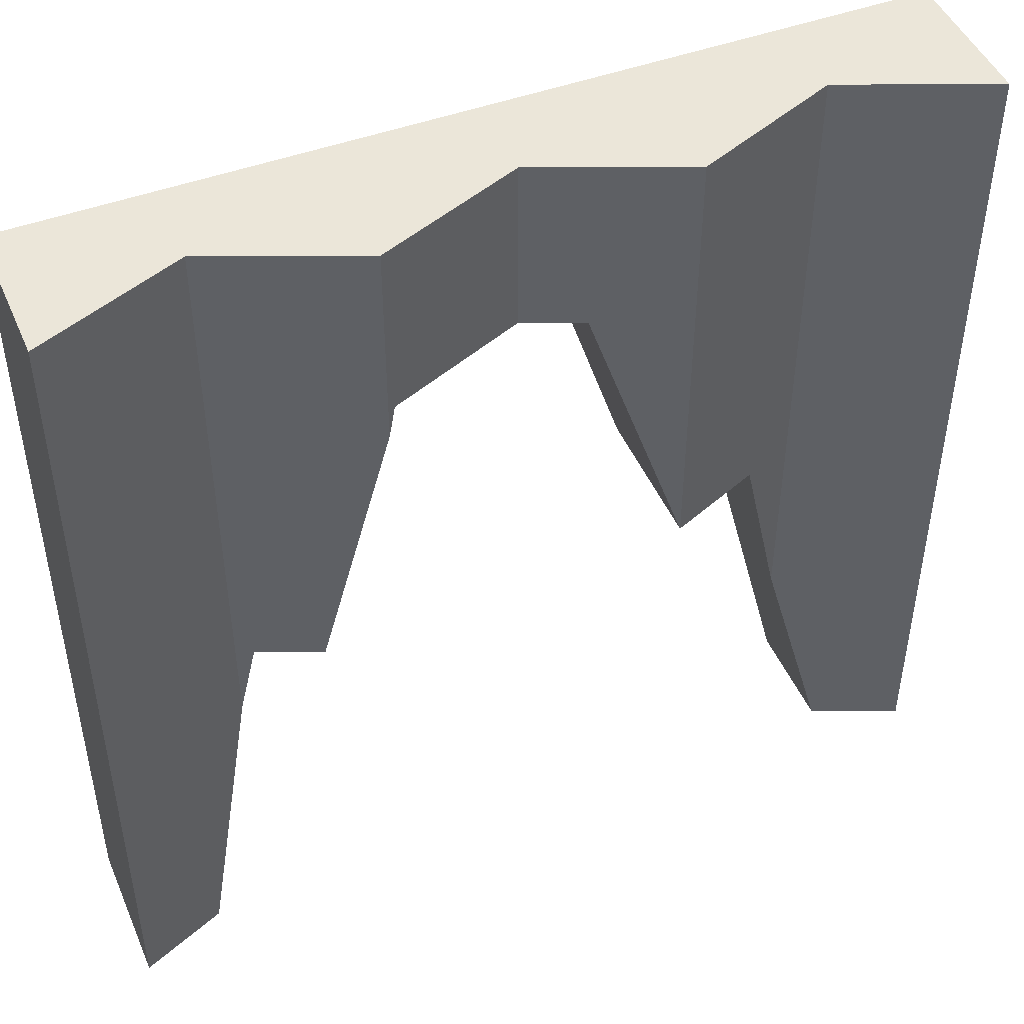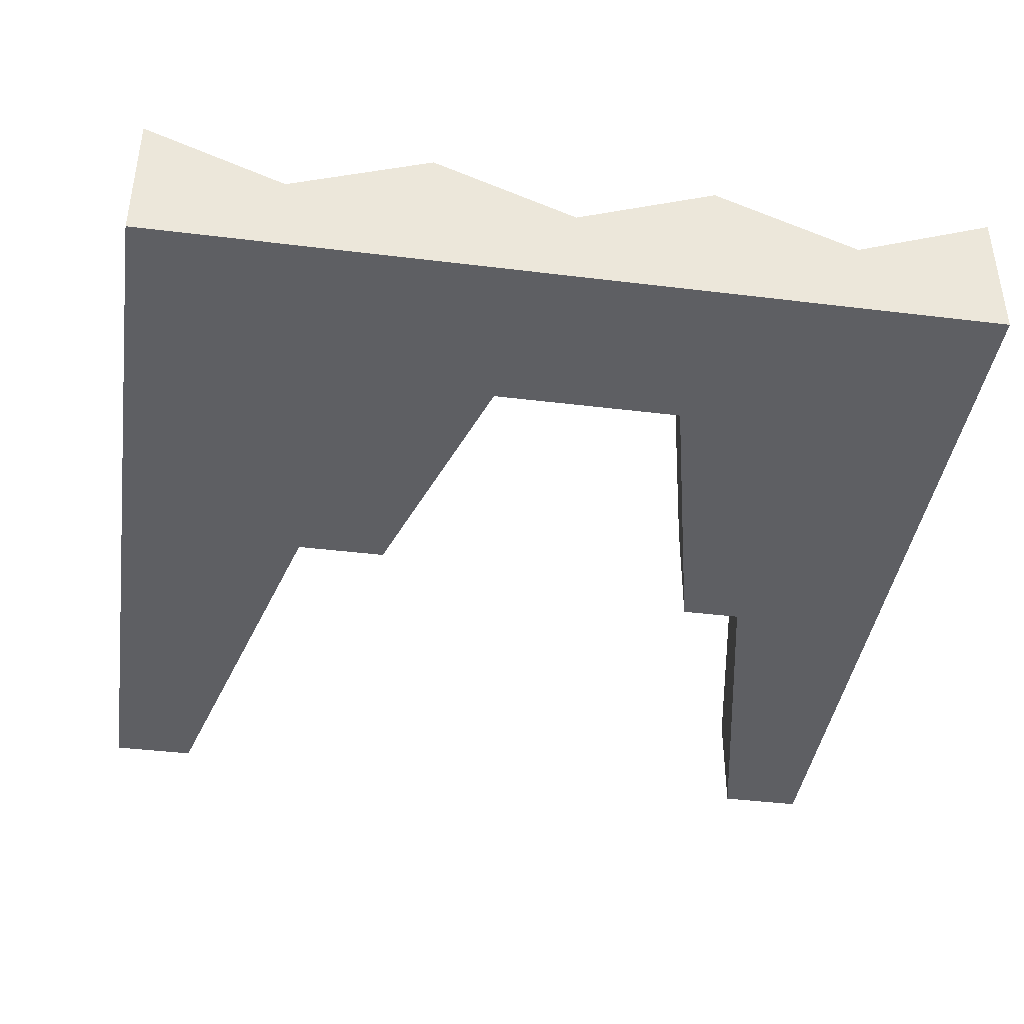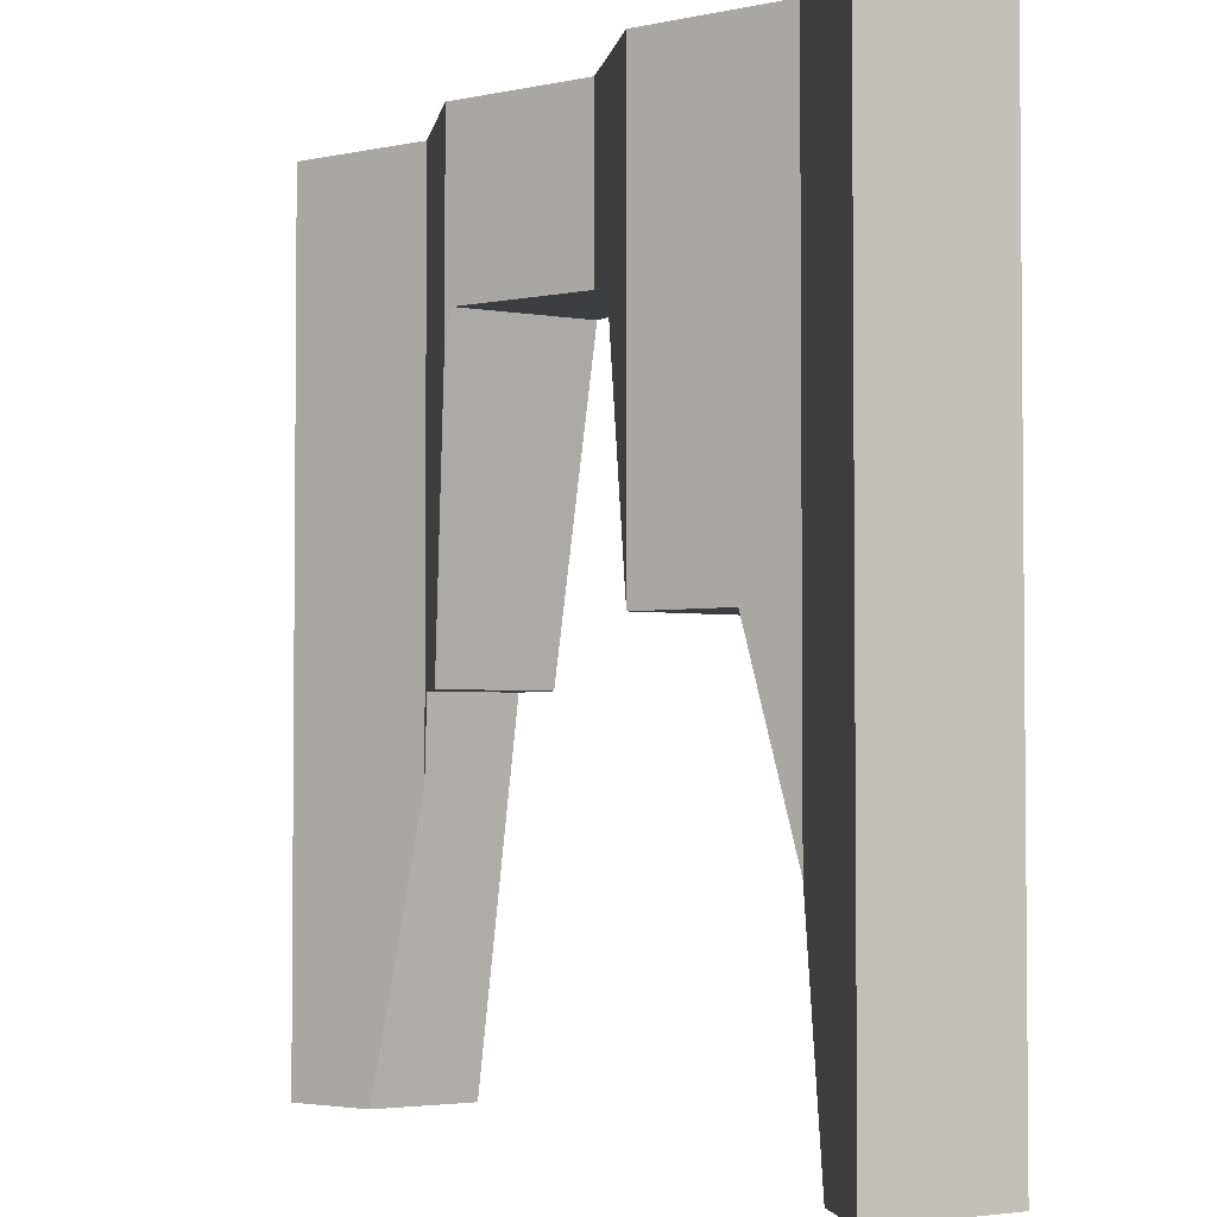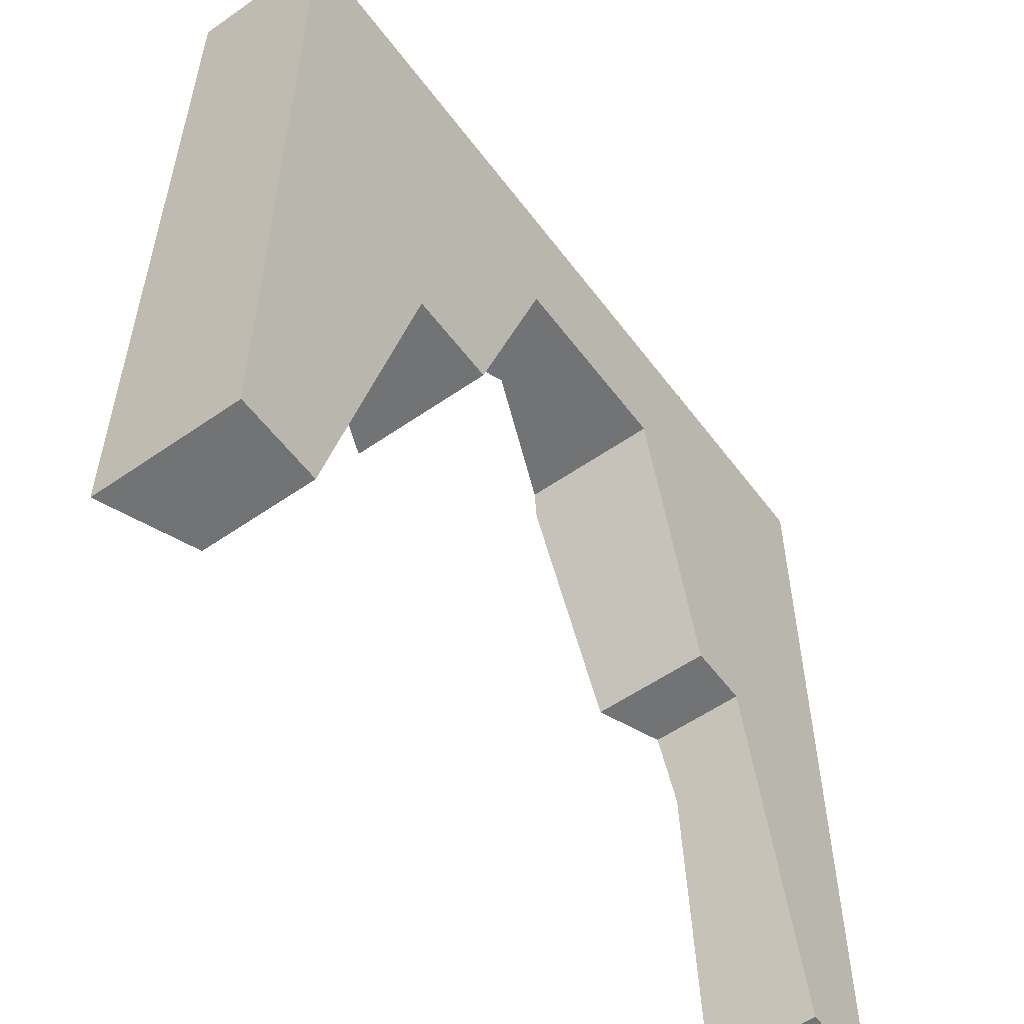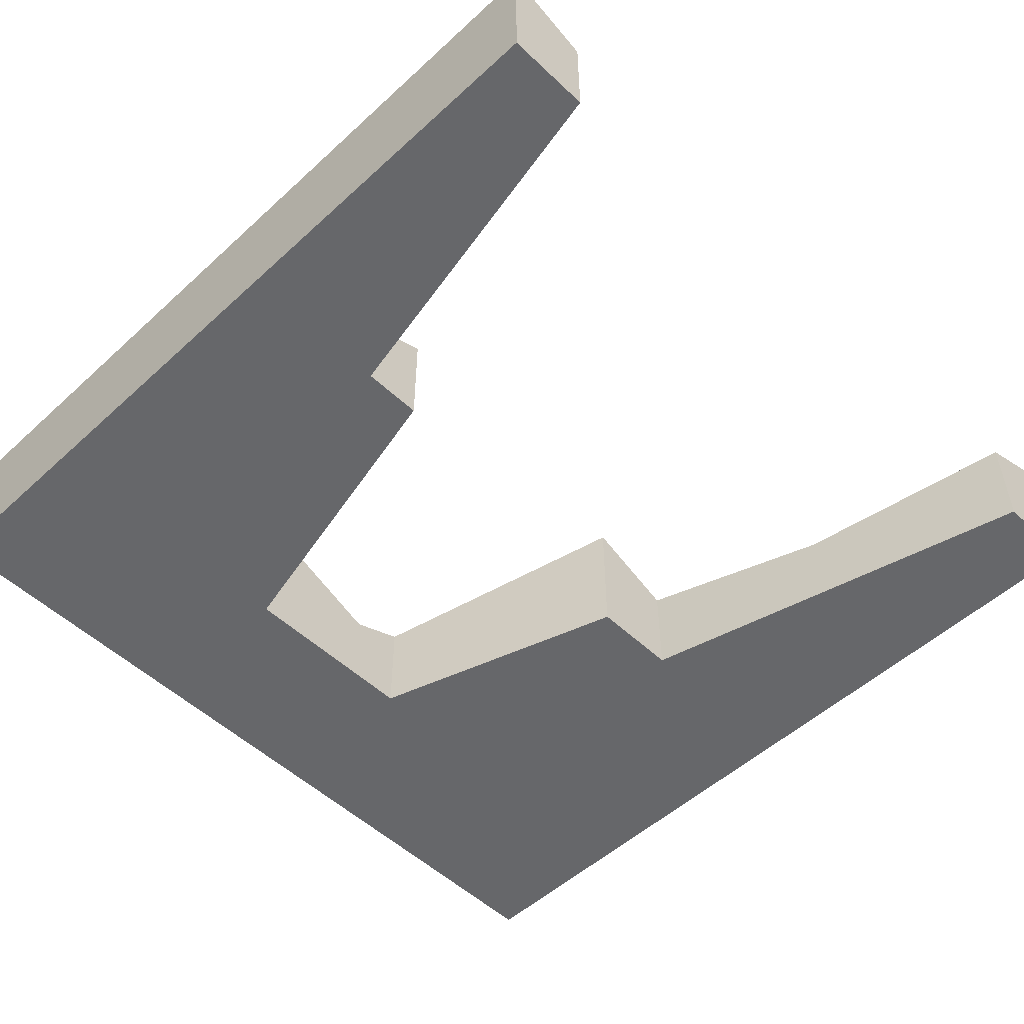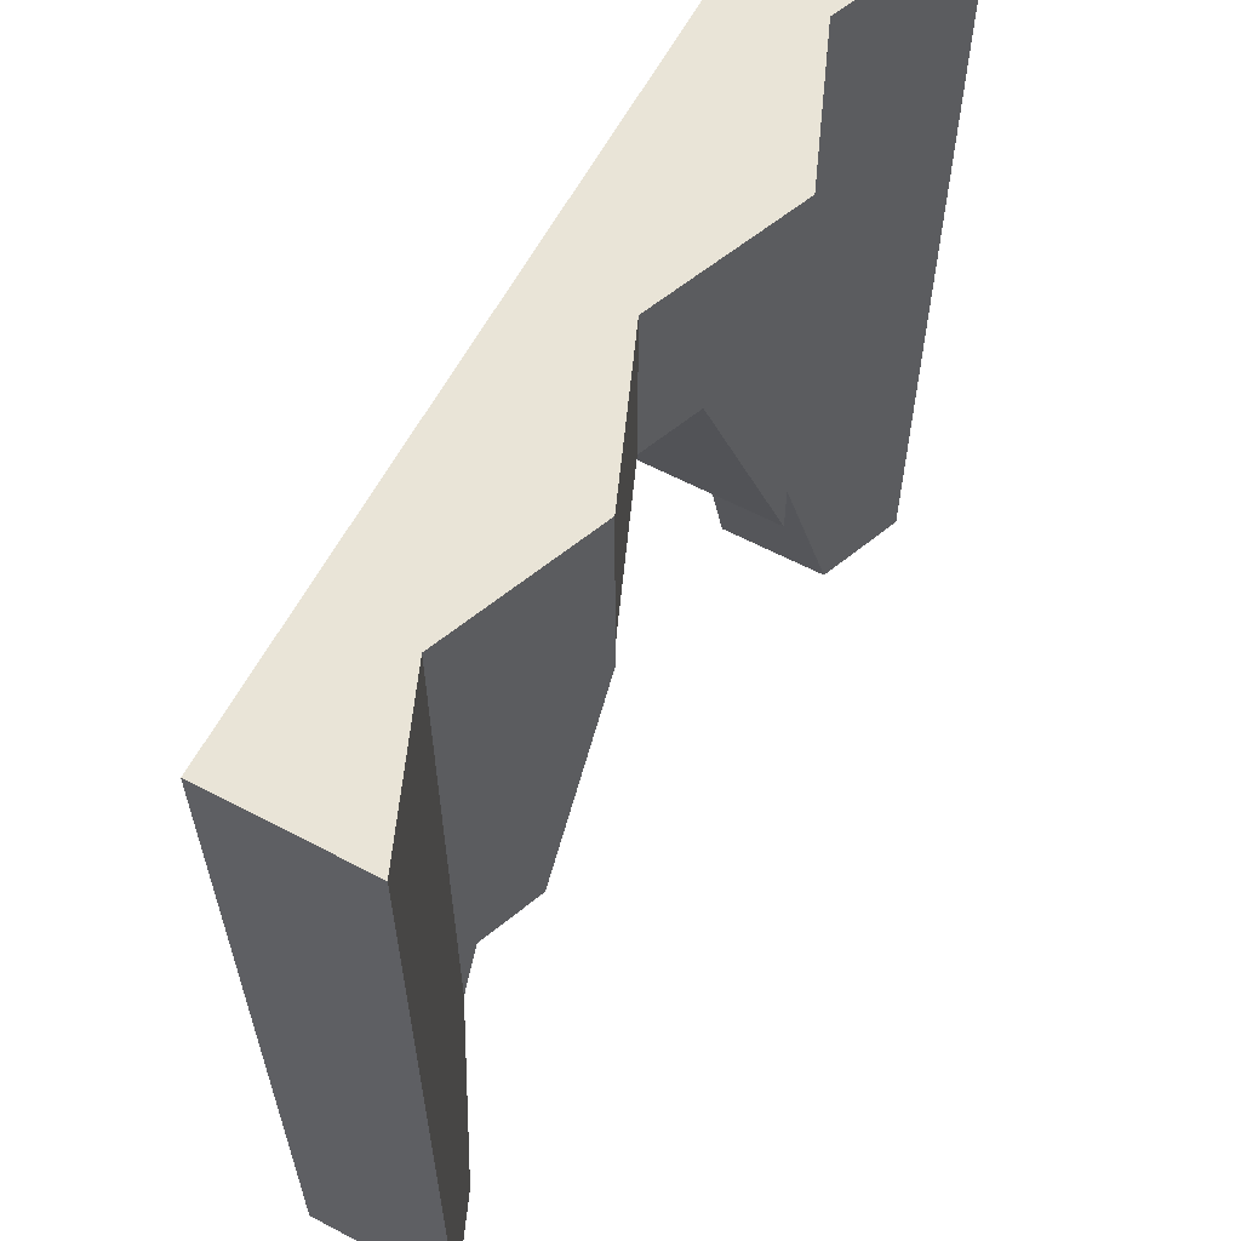
<metadata>
{"format":"obj","ext":"obj","renderer":"f3d","projection":"perspective","resolution":1024,"background":"white","views":[{"elev":47.1,"azim":-22.7,"up":"+Y"},{"elev":-41.2,"azim":171.5,"up":"+Z"},{"elev":-3.1,"azim":58.4,"up":"+Y"},{"elev":-55.9,"azim":126.2,"up":"+Y"},{"elev":-52.2,"azim":-45.4,"up":"+Z"},{"elev":61.2,"azim":-61.9,"up":"+Y"}]}
</metadata>
<code>
g cliff_cave_rock
v -0.5 0 -0.5
v -0.5 1 -0.5
v -0.5 0 -0.3315
v -0.5 1 -0.3315
v 0.2744 0.4874 -0.3758
v 0.2744 0.4874 -0.5
v 0.1667 0.4874 -0.3315
v 0.1665 0.4874 -0.5
v 0.1665 0.4874 -0.3316
v 0.06617 0.798 -0.3728
v 0.06617 0.798 -0.5
v -1.155e-14 0.798 -0.4
v -0.1587 0.798 -0.5
v -0.1587 0.798 -0.3348
v -1.155e-14 1 -0.4
v -0.1667 1 -0.3315
v -0.1667 0.7628 -0.3315
v -0.2426 0.4296 -0.3627
v -0.3145 0.4296 -0.3923
v -0.3333 1 -0.4
v -0.3333 0.335 -0.4
v 0.1667 1 -0.3315
v 0.5 1 -0.5
v 0.5 0 -0.5
v 0.5 1 -0.3315
v 0.5 0 -0.3315
v 0.4 0 -0.3726
v 0.3333 0.2588 -0.4
v 0.3333 1 -0.4
v -0.2426 0.4296 -0.5
v -0.3145 0.4296 -0.5
v -0.4 0 -0.3726
v -0.4 0 -0.5
v 0.4 0 -0.5
f 3 2 1
f 2 3 4
f 7 6 5
f 6 7 8
f 8 7 9
f 12 11 10
f 11 12 13
f 13 12 14
f 15 14 12
f 14 15 16
f 16 17 14
f 17 19 18
f 20 19 17
f 19 20 21
f 20 17 16
f 22 9 7
f 9 22 10
f 15 10 22
f 10 15 12
f 25 24 23
f 24 25 26
f 25 27 26
f 27 25 28
f 28 25 29
f 19 30 18
f 30 19 31
f 3 33 32
f 33 3 1
f 27 24 26
f 24 27 34
f 14 30 13
f 30 14 18
f 18 14 17
f 32 4 3
f 4 32 21
f 4 21 20
f 29 5 28
f 5 29 7
f 7 29 22
f 9 11 8
f 11 9 10
f 27 6 34
f 6 27 28
f 5 6 28
f 23 29 25
f 29 23 2
f 29 2 15
f 29 15 22
f 15 2 16
f 16 2 20
f 20 2 4
f 2 33 1
f 33 2 31
f 31 2 13
f 23 13 2
f 23 11 13
f 23 8 11
f 23 6 8
f 24 6 23
f 6 24 34
f 13 30 31
f 19 33 31
f 33 19 21
f 32 33 21

</code>
